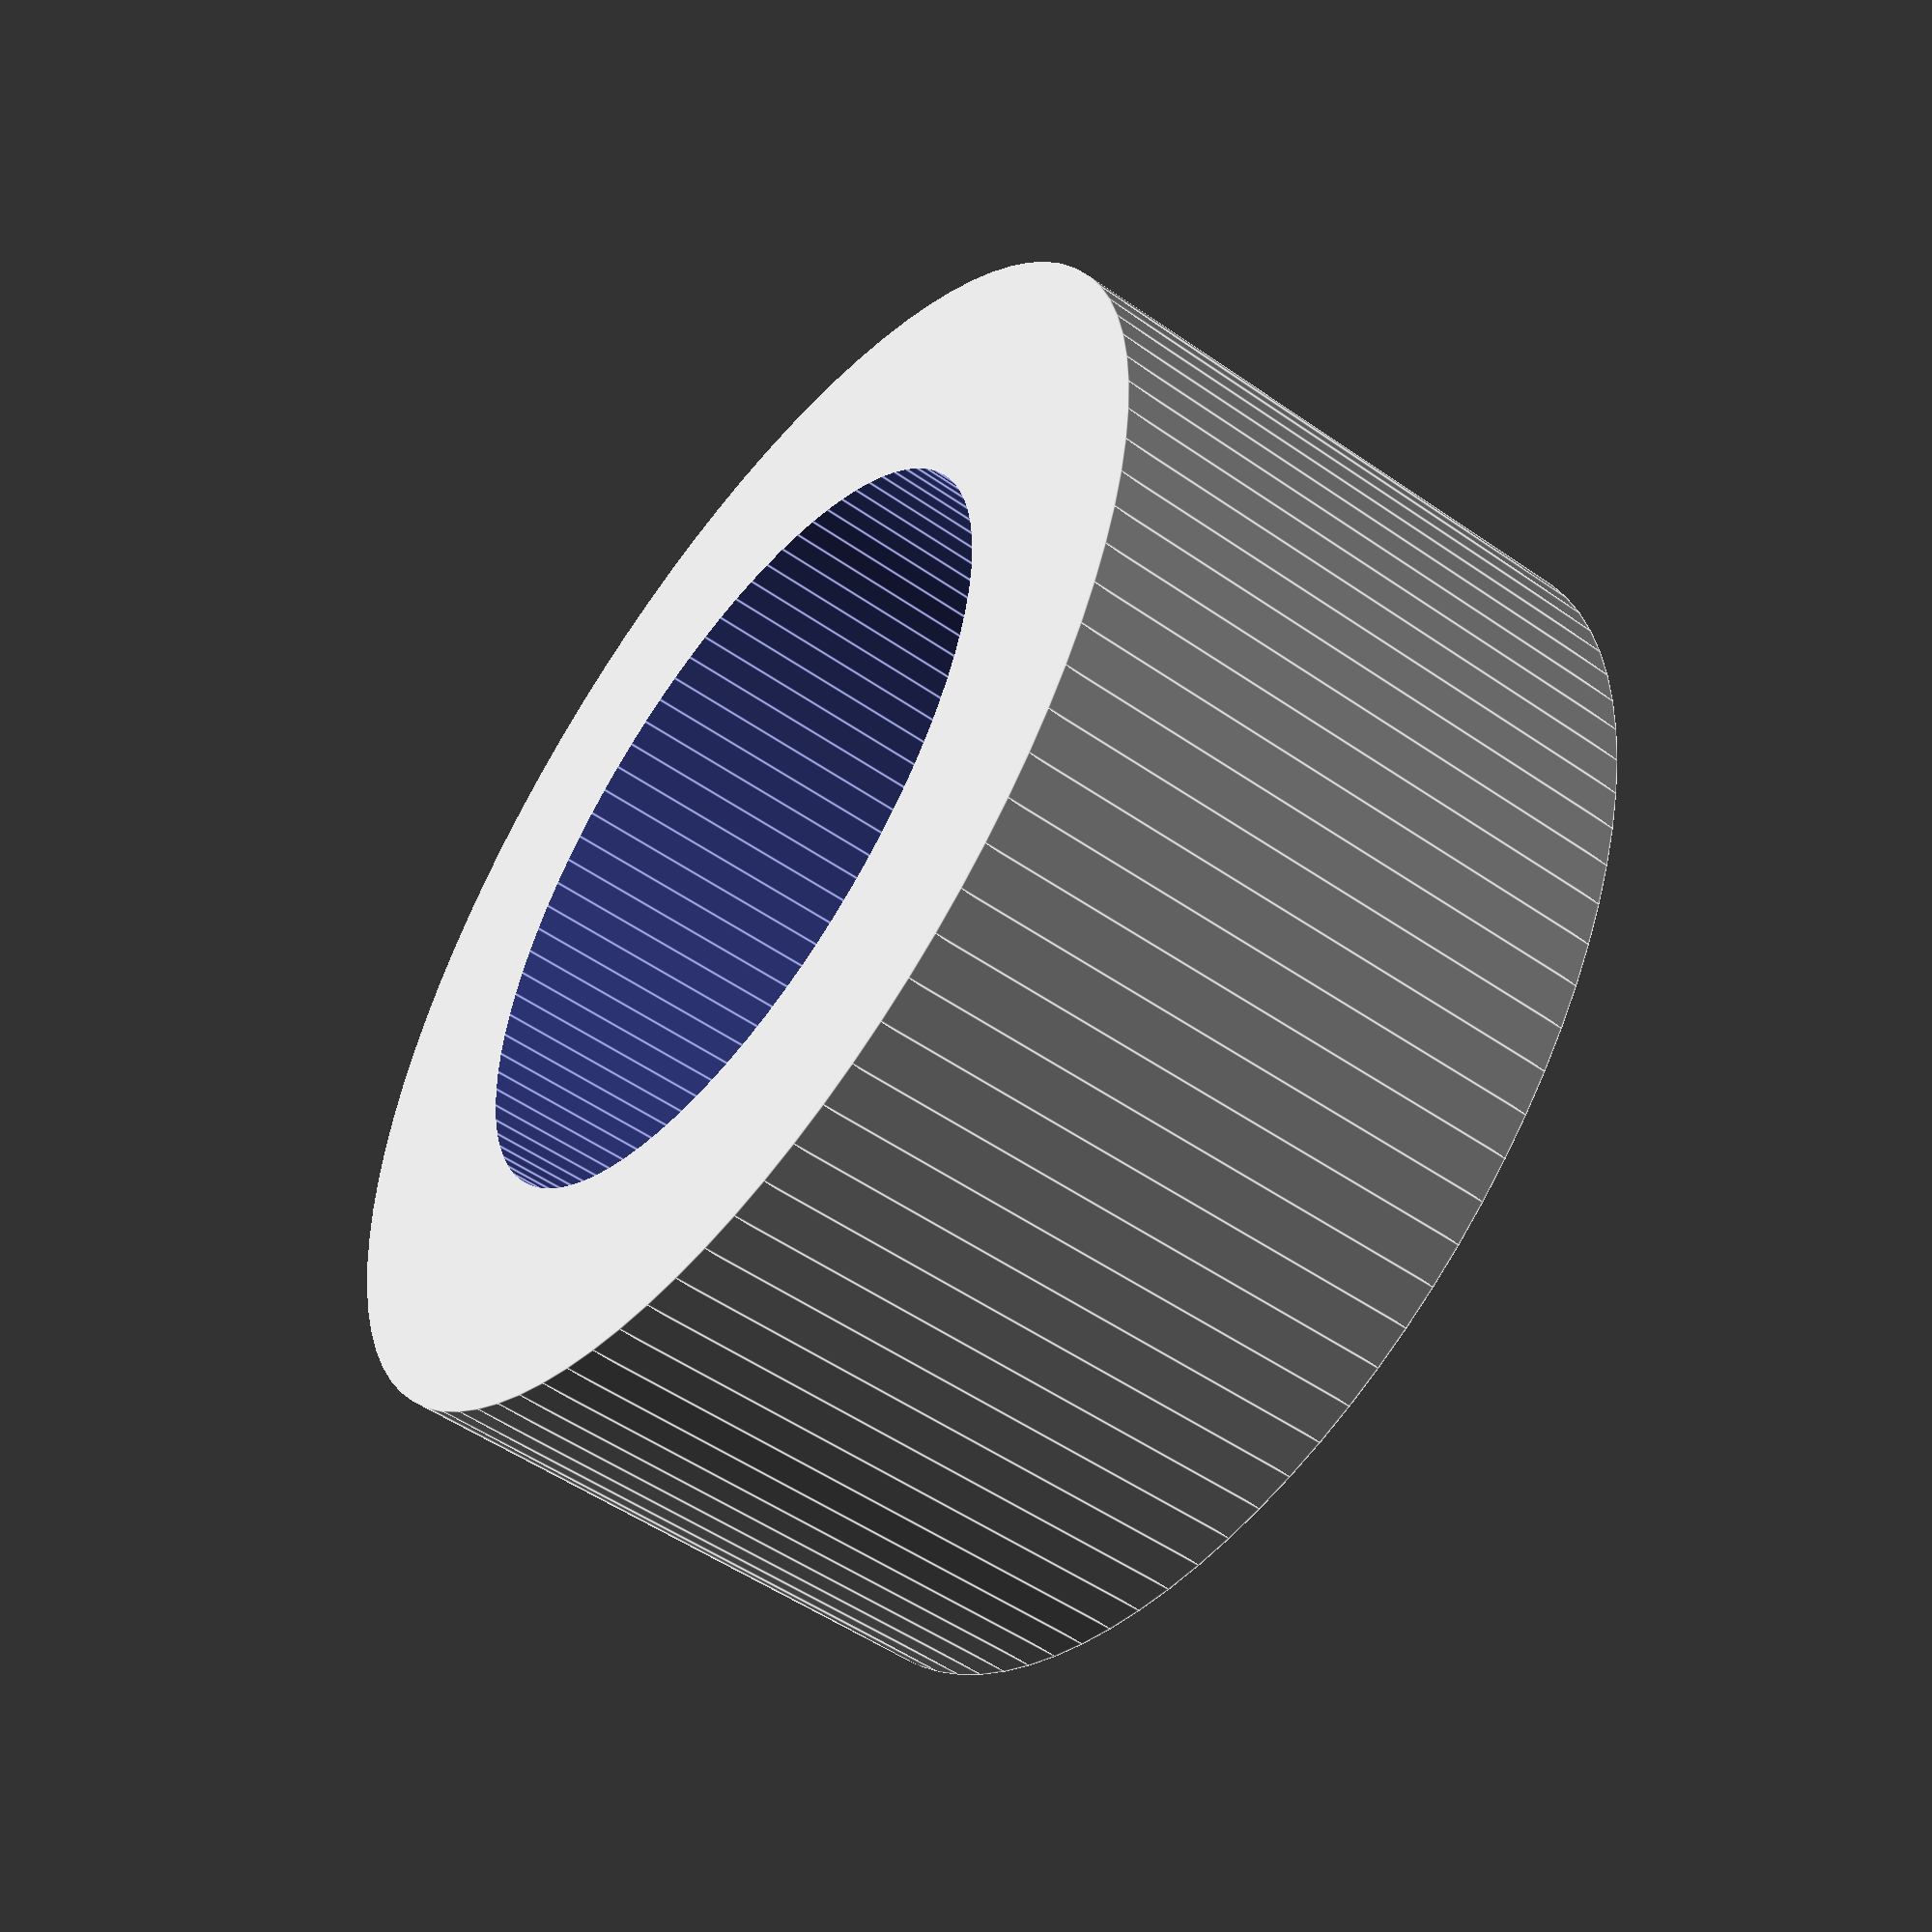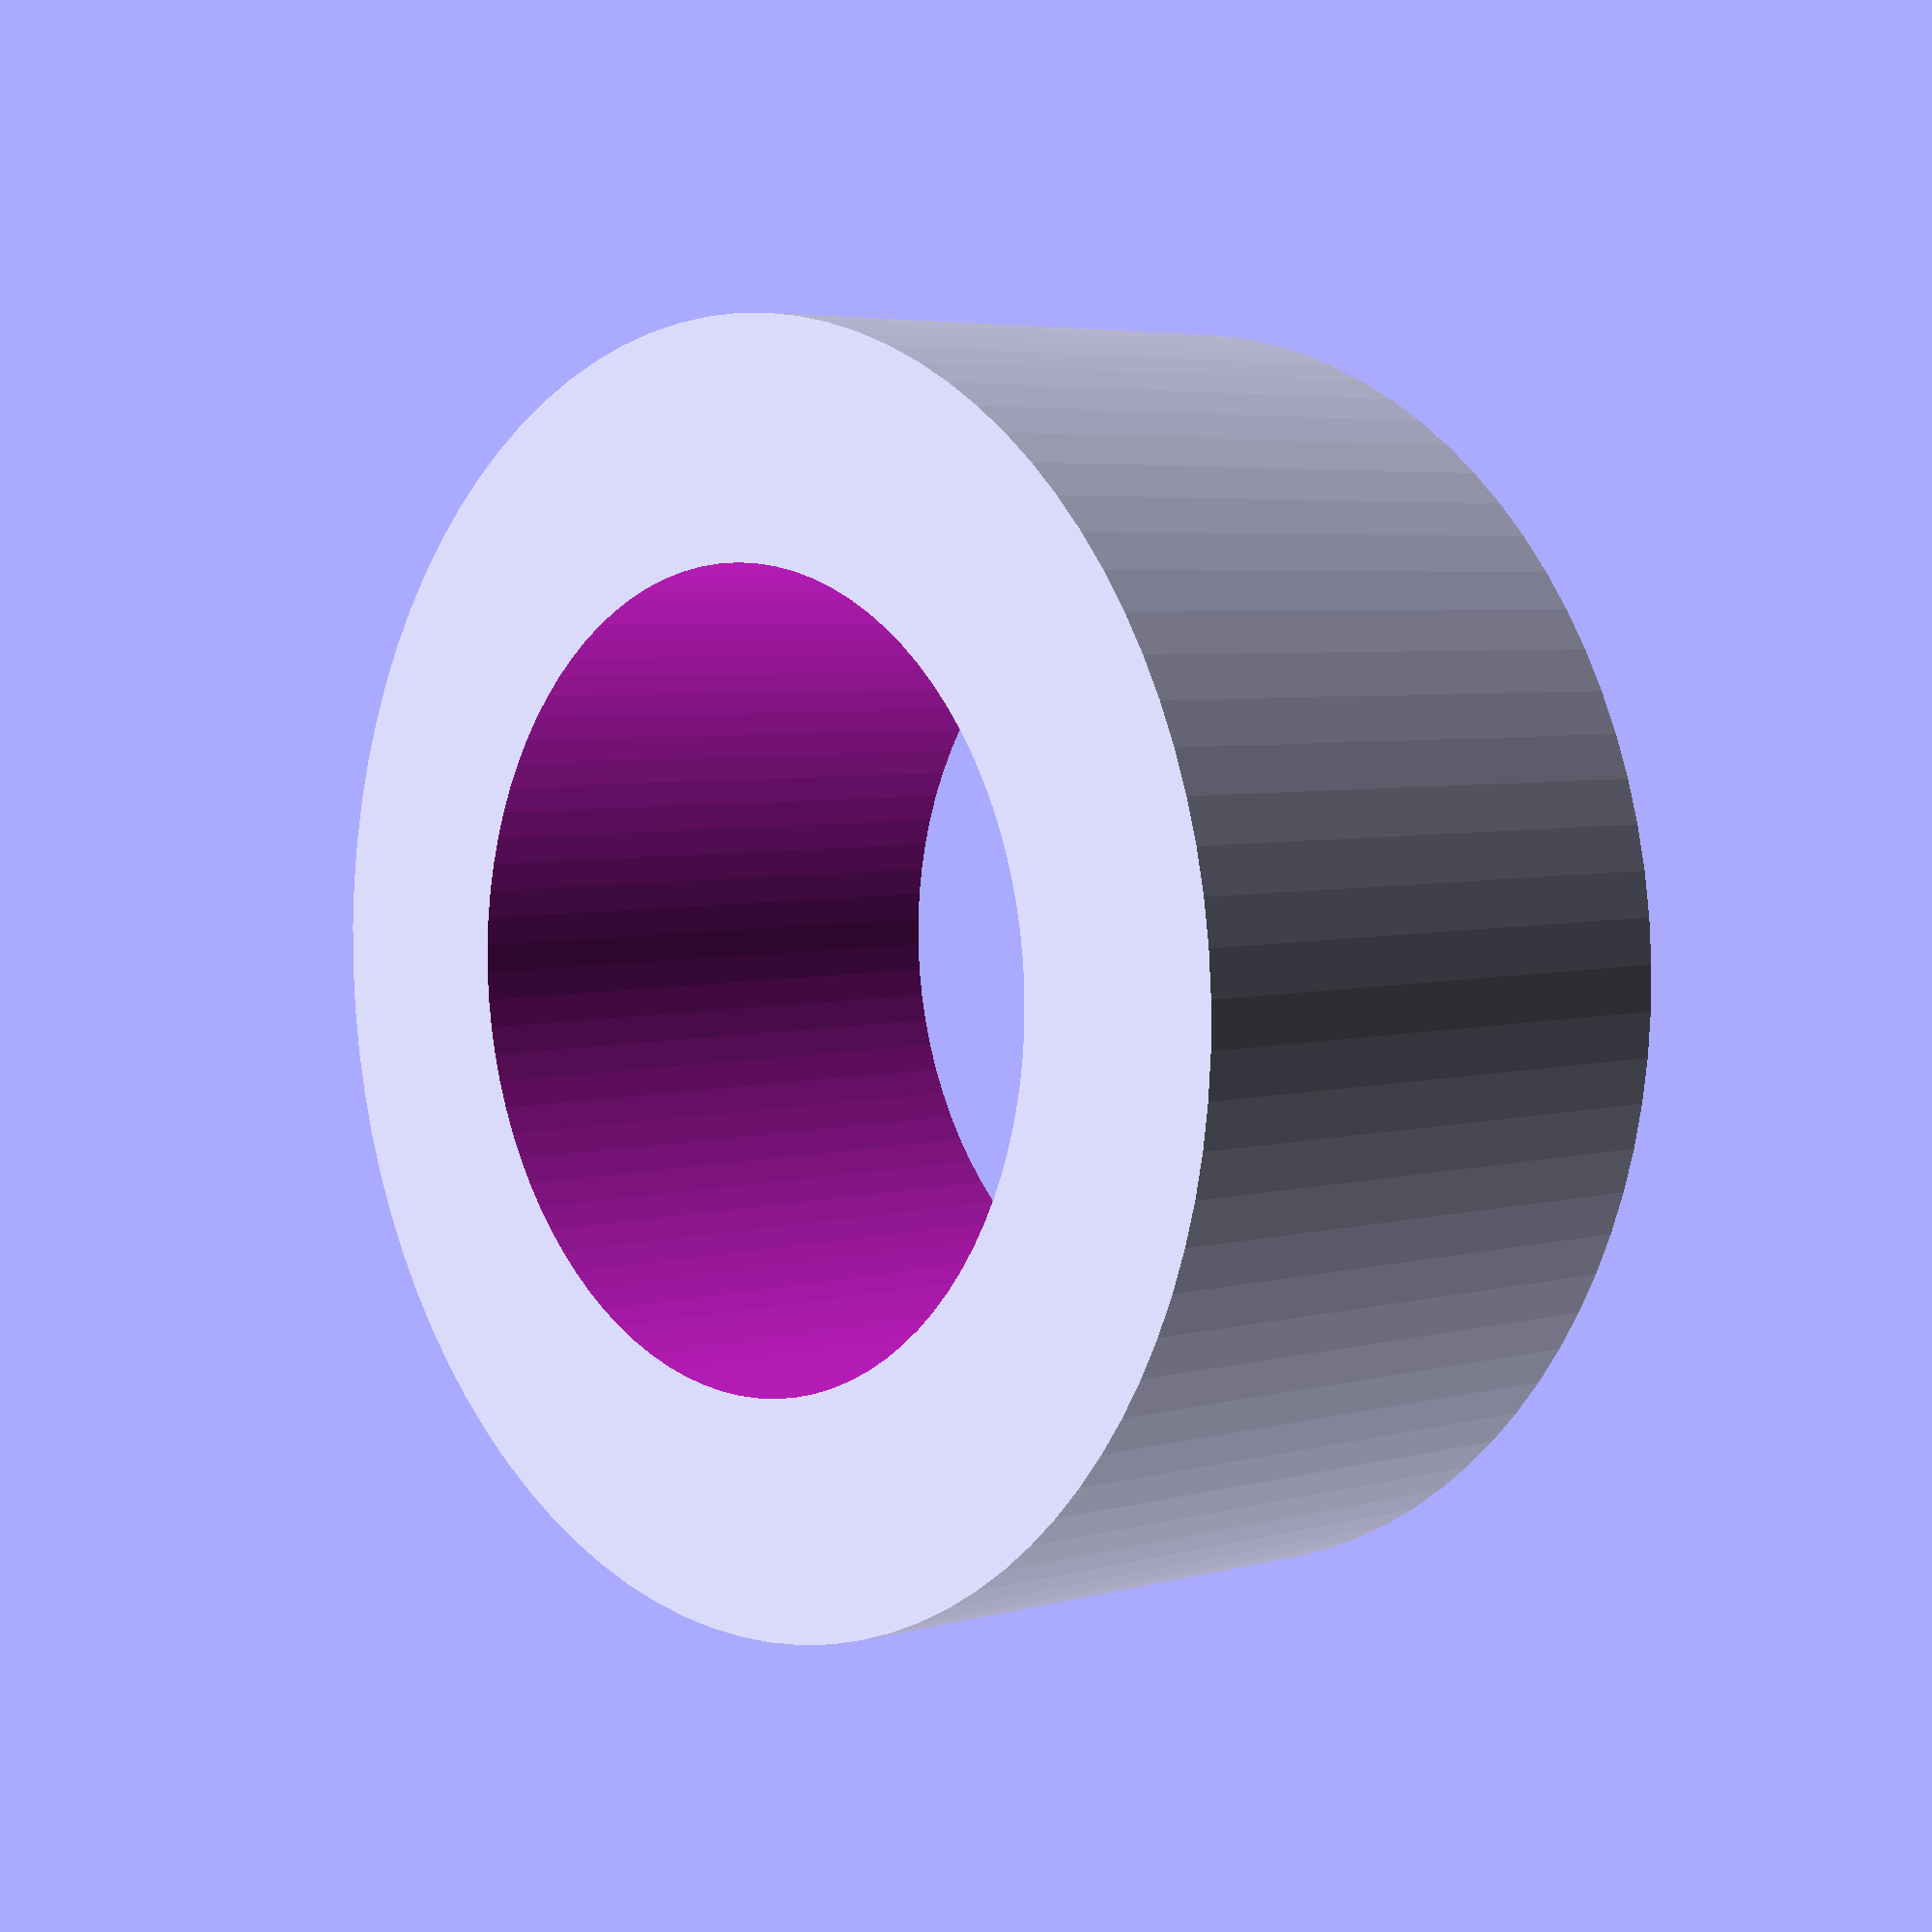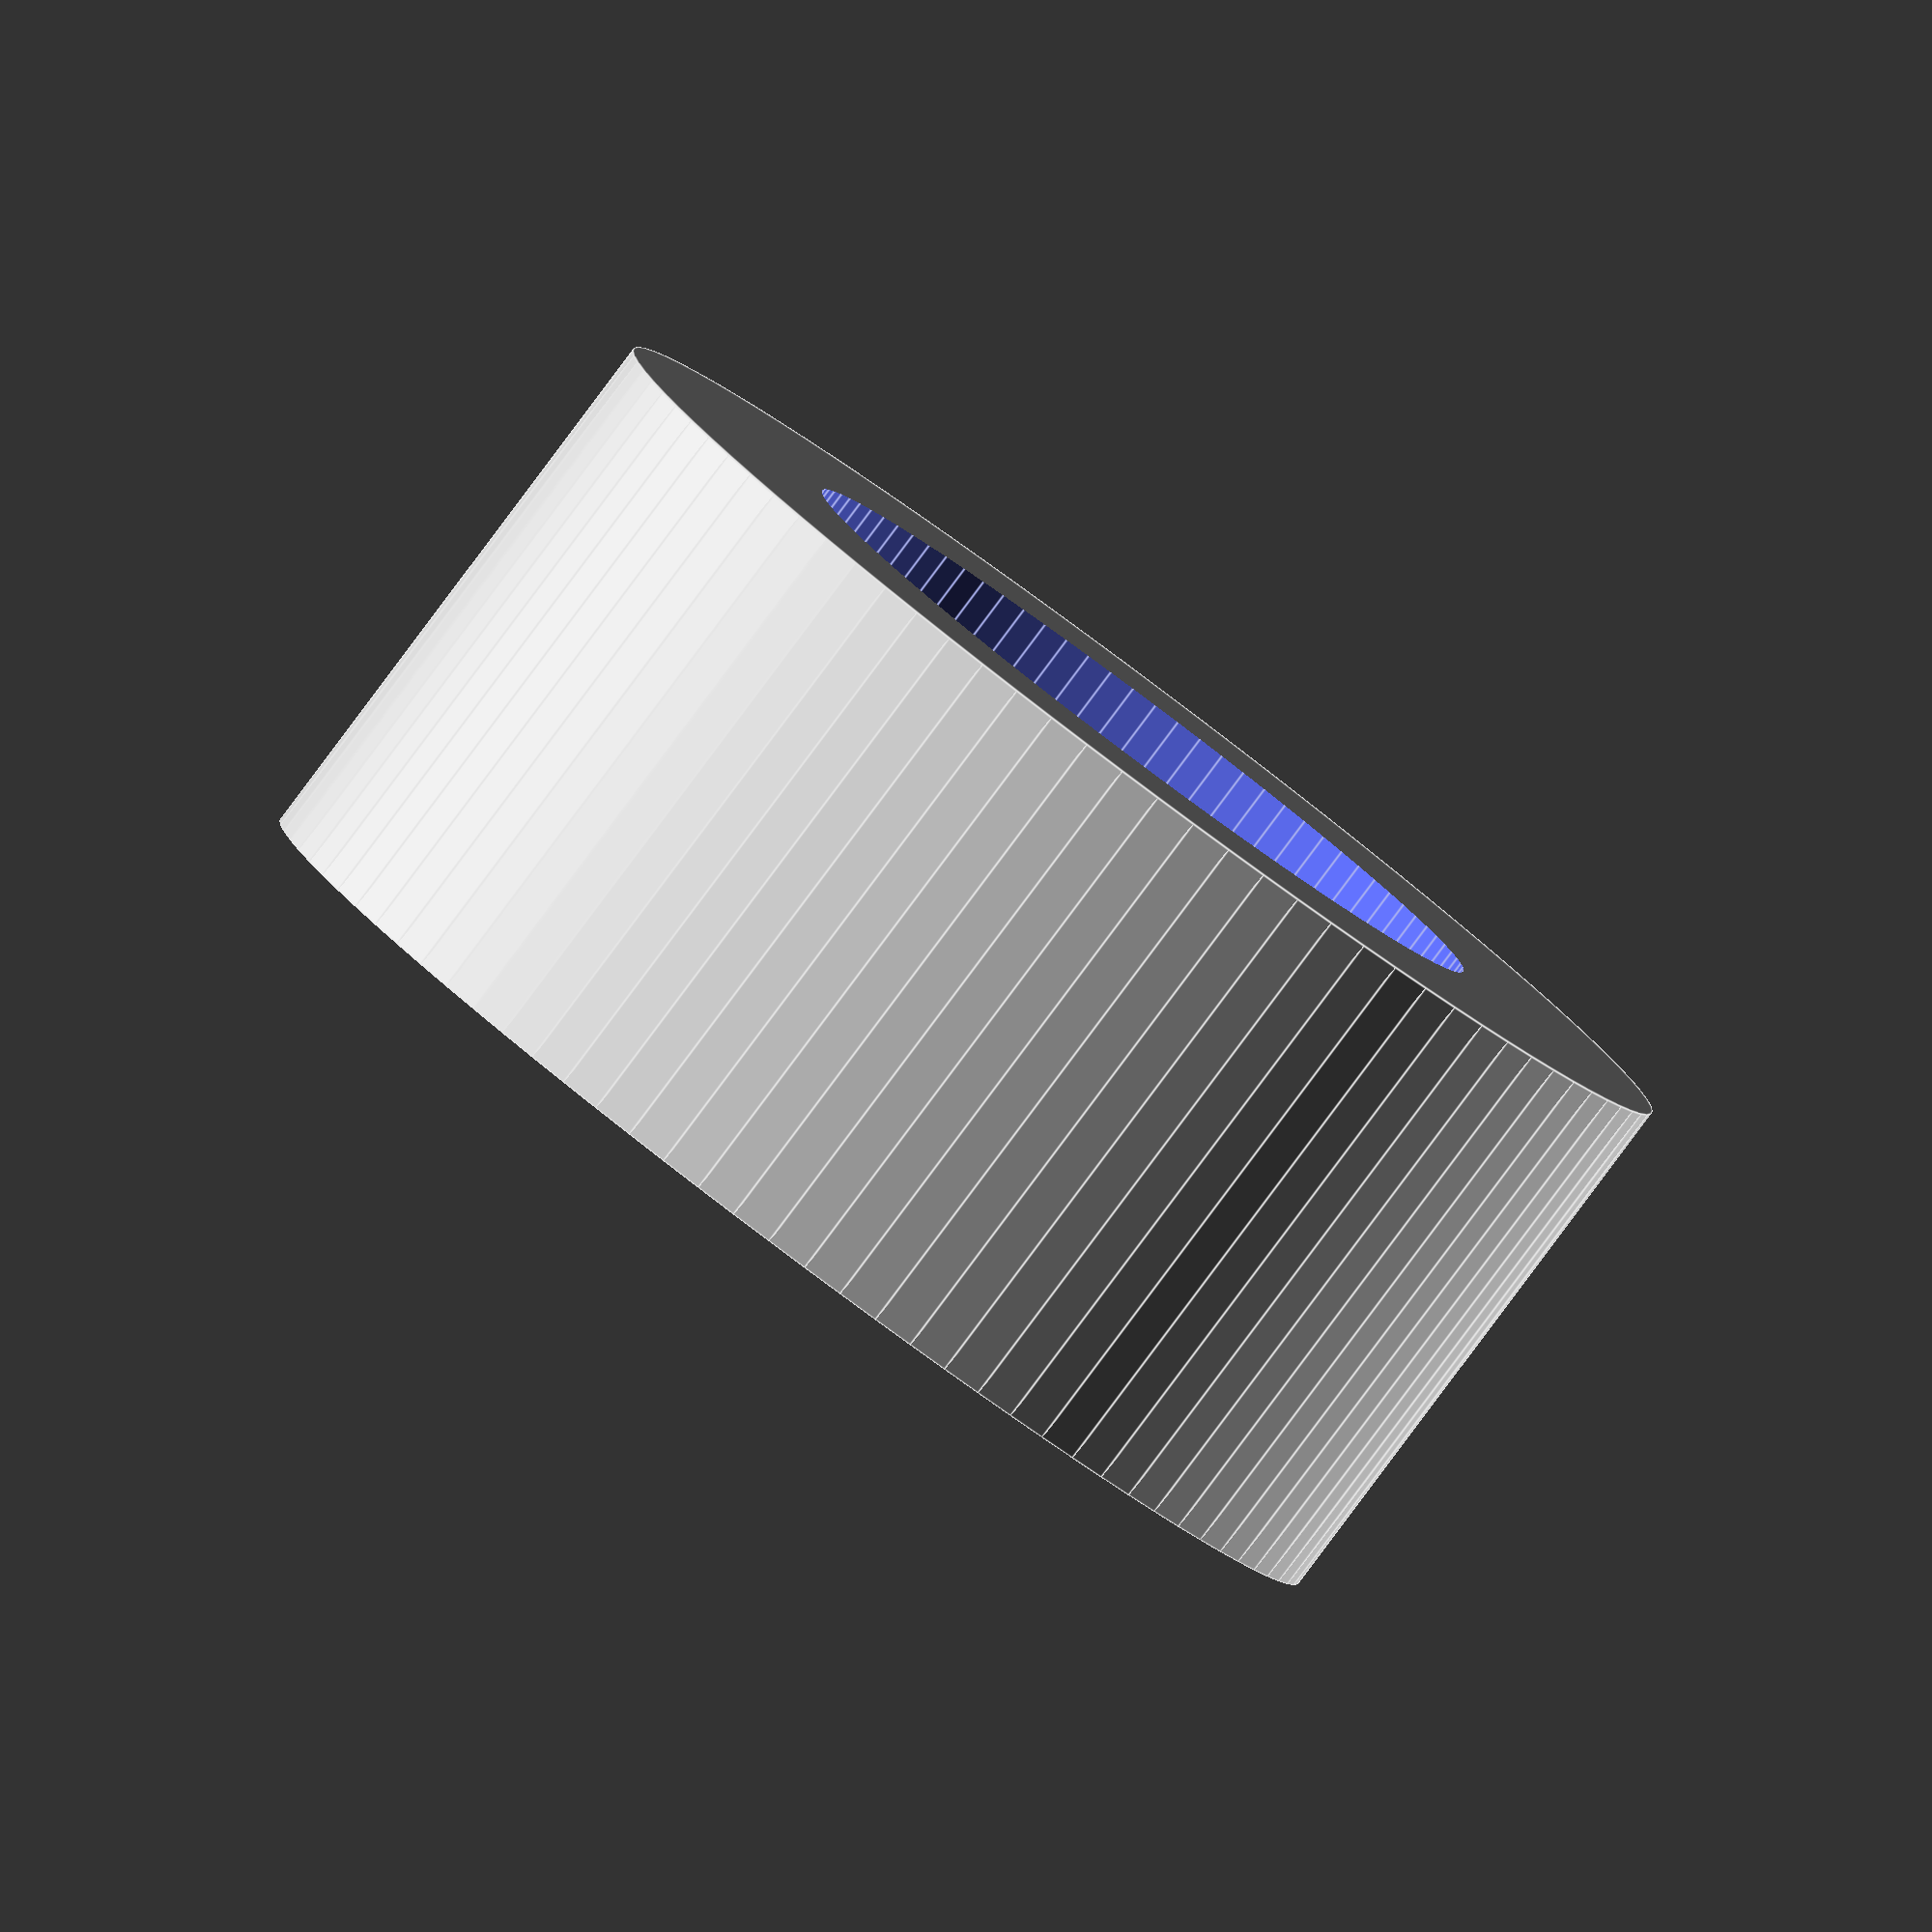
<openscad>

$inner = 3.2;
$outer = $inner+2;
$height = 5;
$fn = 90;

module spacer($inner = 3, $thickness = 2, $height = 5) 
{
  difference()
  {
    cylinder(r=$inner+$thickness, h=$height);
    translate([0,0,-$height/2]) cylinder(r=$inner, h=$height*2);
  }
}

union()
{
    spacer(3.4, 2, 5);
    translate(2,0,0)
    {
        spacer(3.4, 2, 5);
    }
}
</openscad>
<views>
elev=231.9 azim=203.0 roll=307.0 proj=p view=edges
elev=355.6 azim=62.0 roll=227.6 proj=p view=wireframe
elev=85.0 azim=44.3 roll=323.2 proj=o view=edges
</views>
